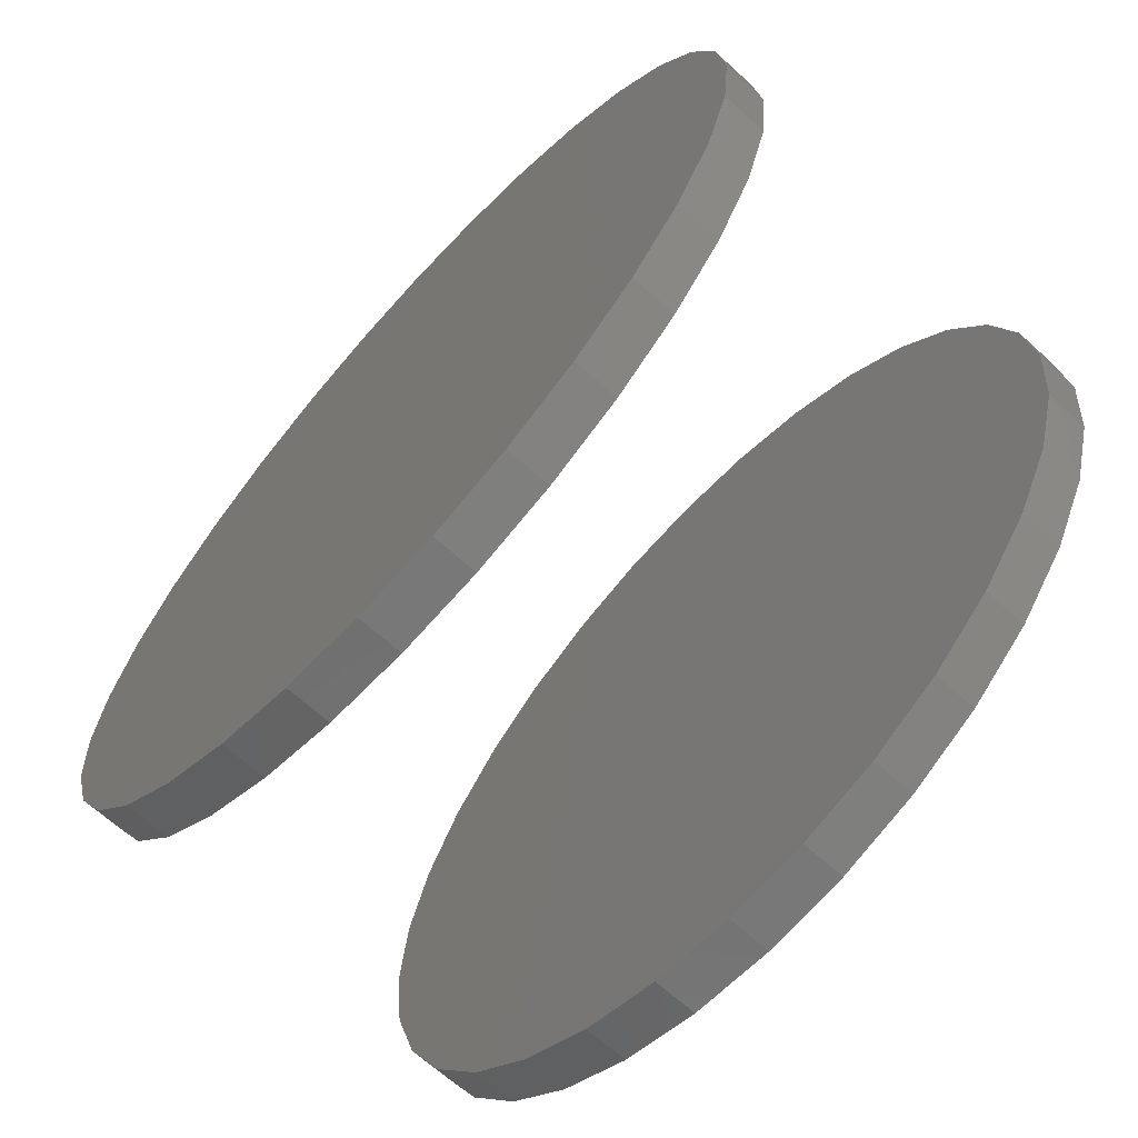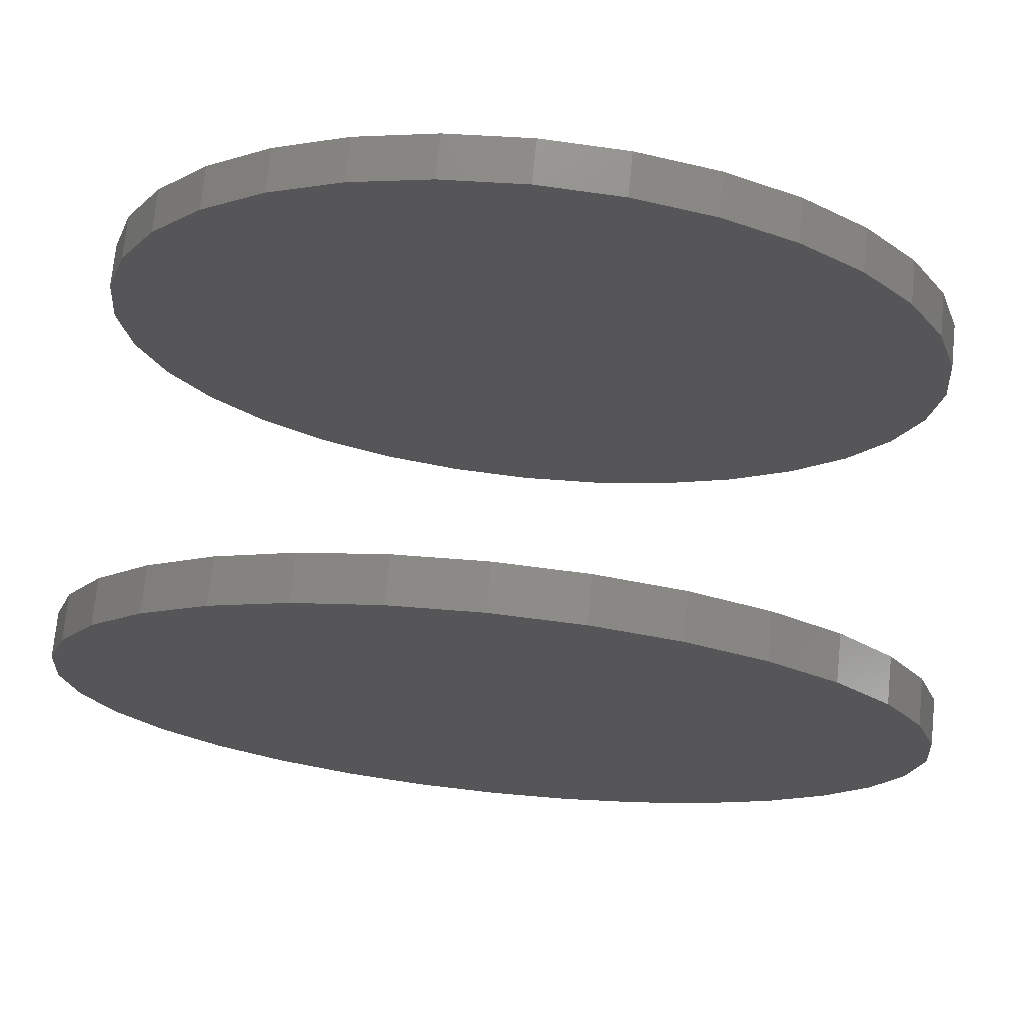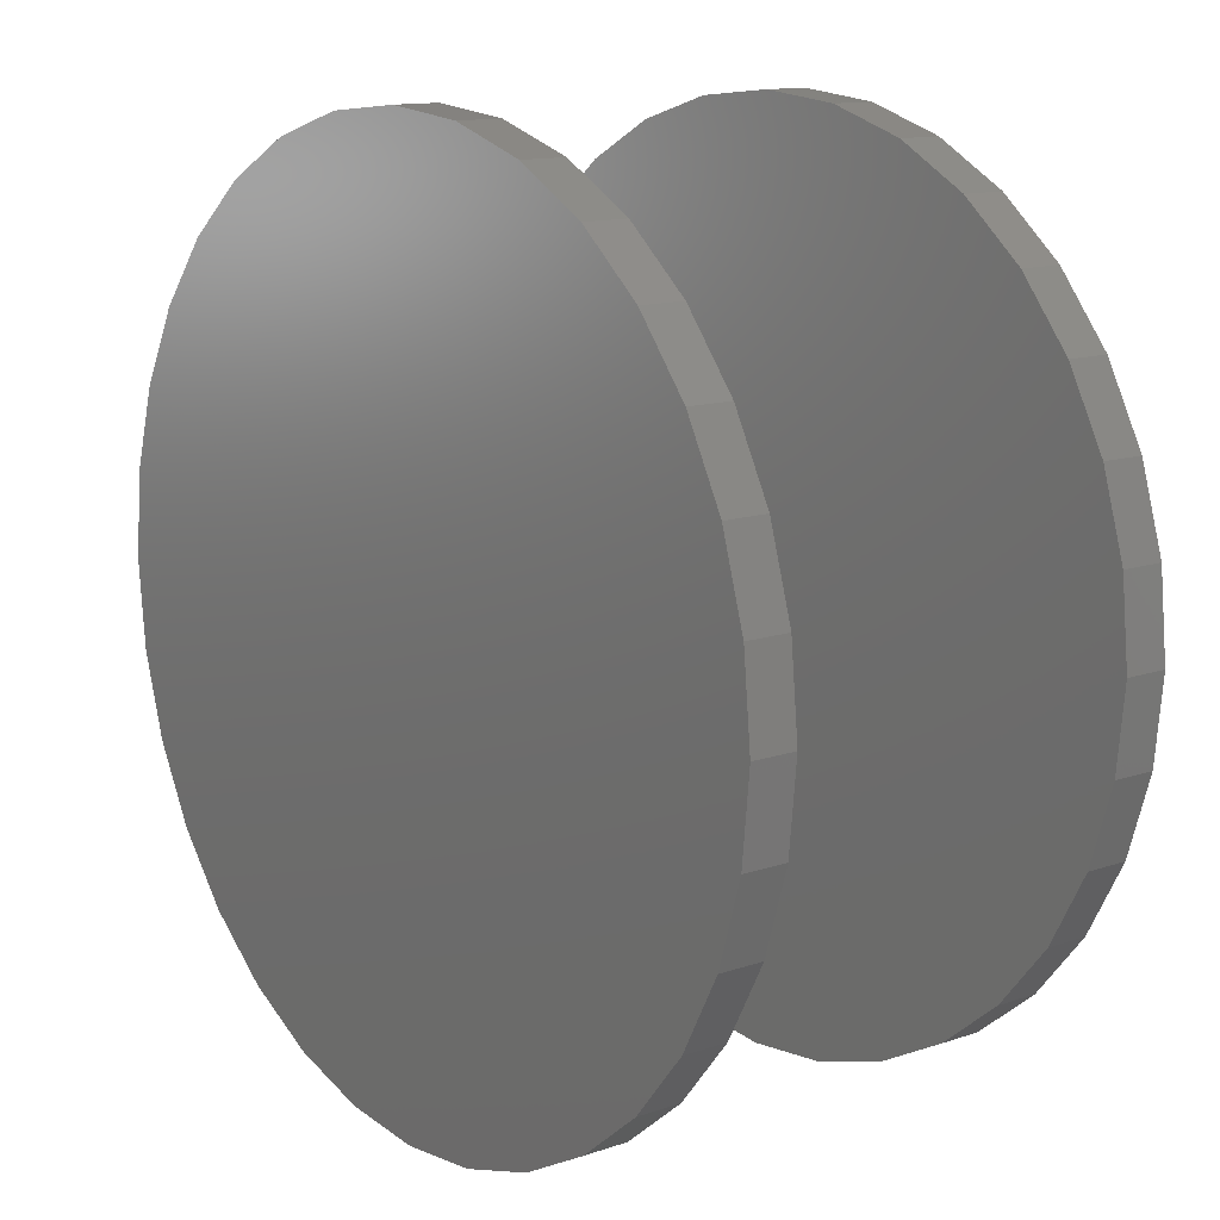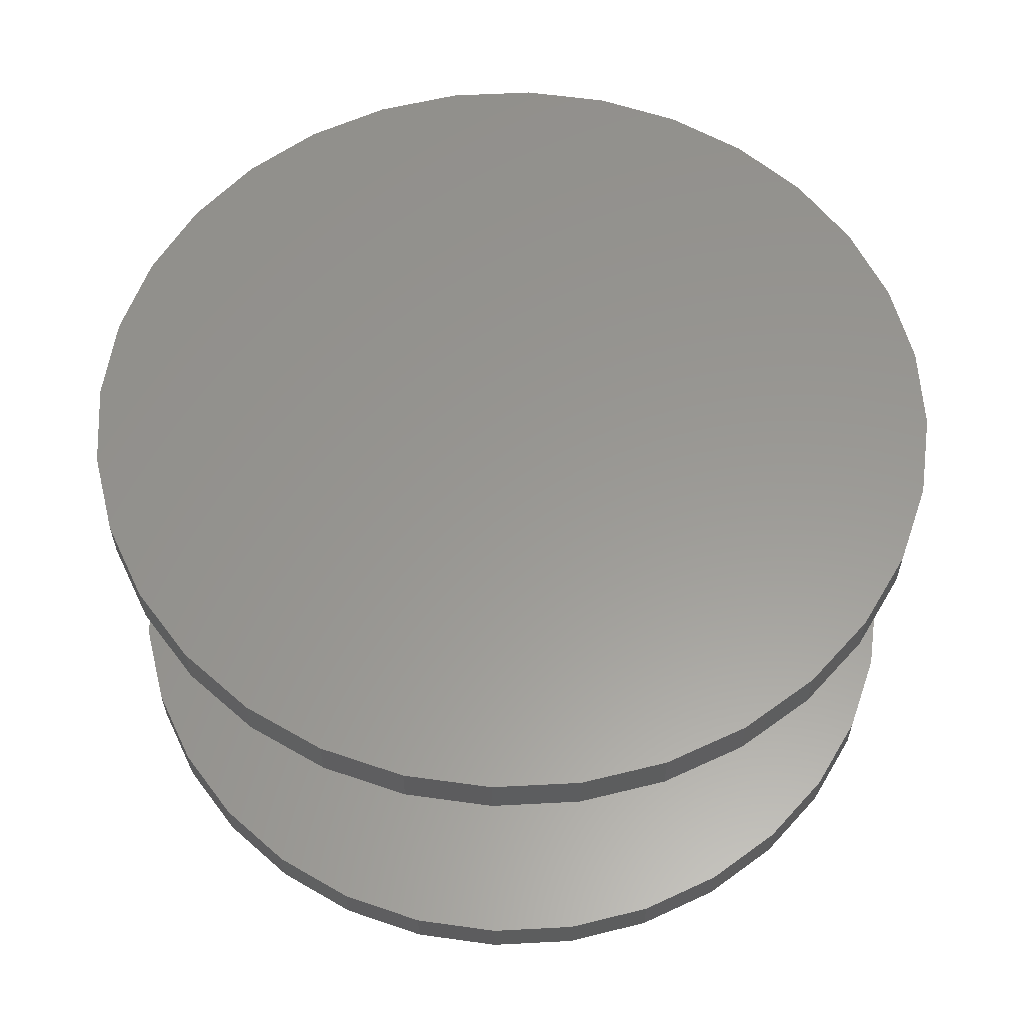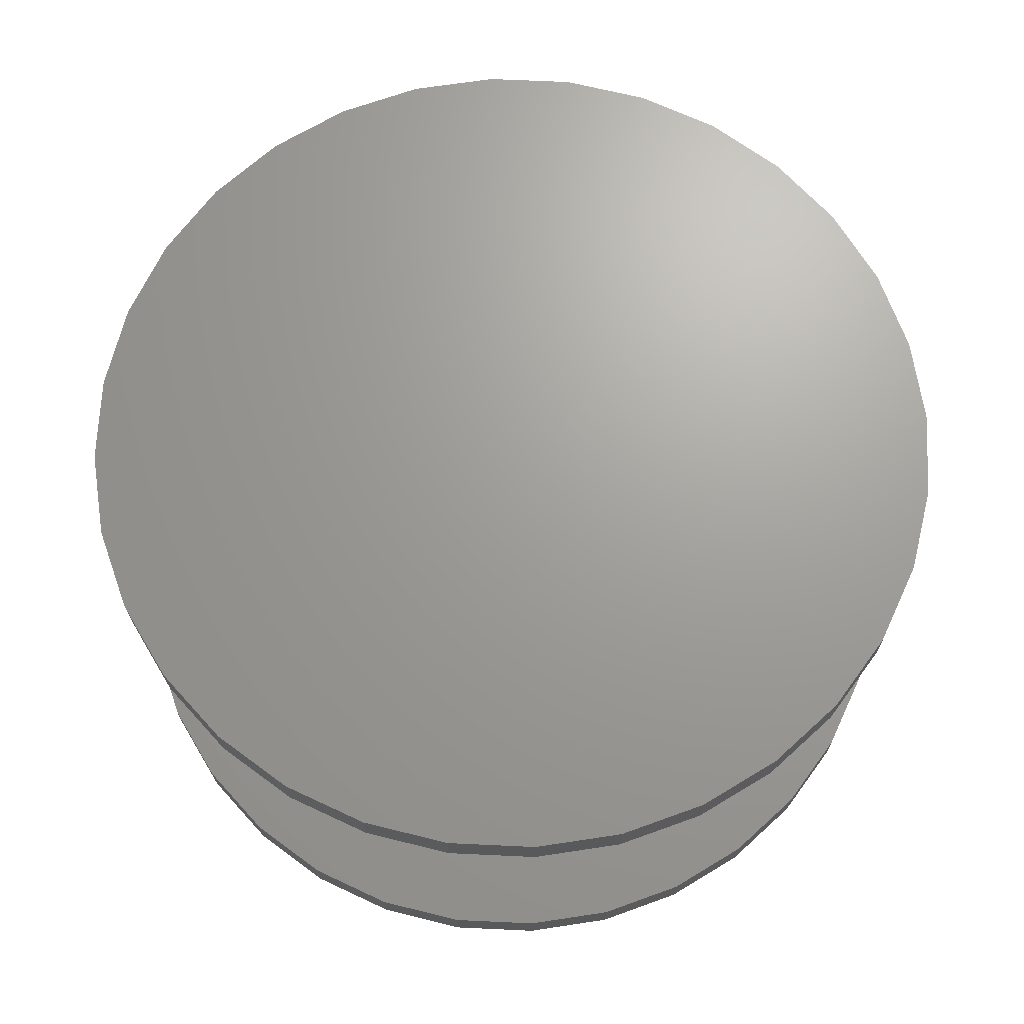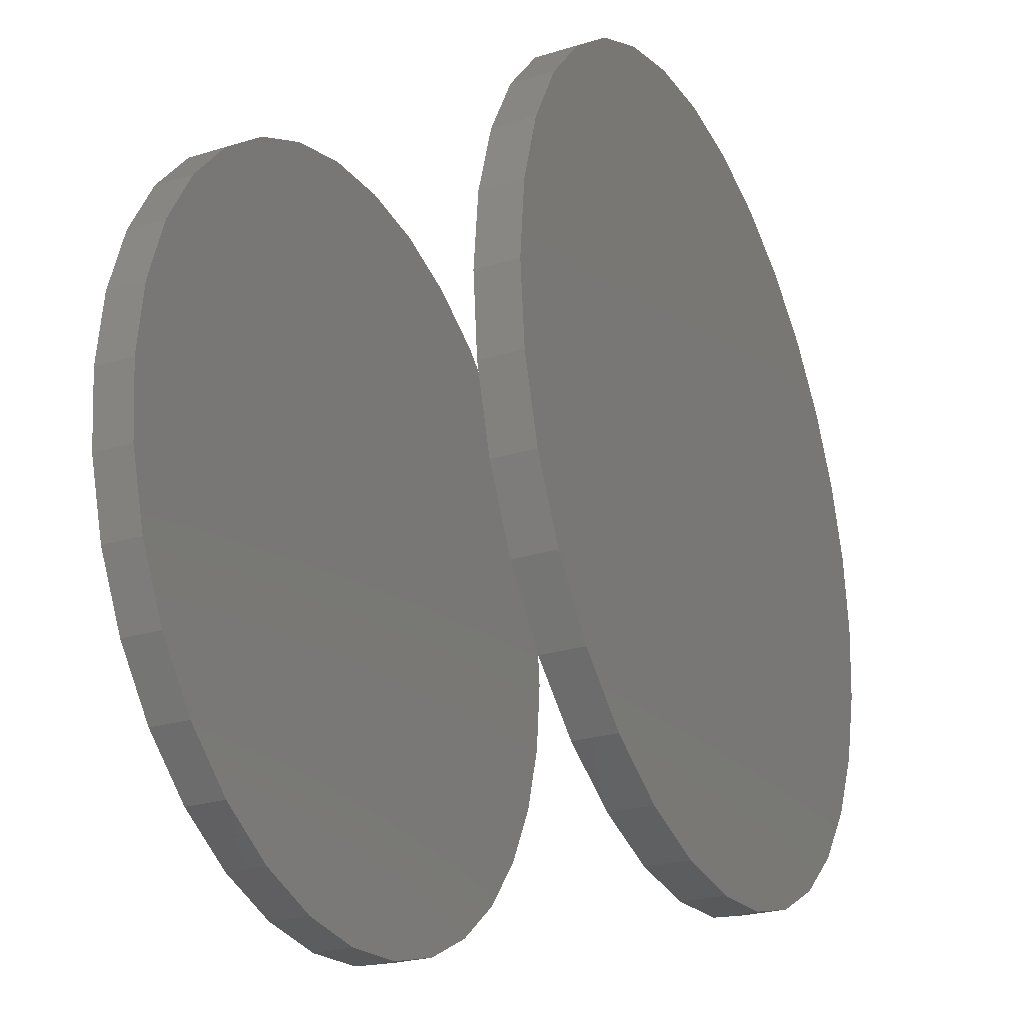
<metadata>
{"format":"stl","ext":"stl","renderer":"f3d","projection":"perspective","resolution":1024,"background":"white","views":[{"elev":-67.0,"azim":-132.4,"up":"+Y"},{"elev":73.7,"azim":-174.2,"up":"+Y"},{"elev":12.9,"azim":-128.0,"up":"+Y"},{"elev":59.0,"azim":58.8,"up":"+Z"},{"elev":68.6,"azim":109.5,"up":"+Z"},{"elev":-26.3,"azim":115.5,"up":"+Y"}]}
</metadata>
<code>
# stl→obj: 128 verts, 248 faces
v -0.3796 -0.1406 0.2734
v -0.3796 -0.1406 0.3047
v -0.3737 -0.08056 0.2734
v -0.3737 -0.08056 0.3047
v -0.3562 -0.0228 0.2734
v -0.3562 -0.0228 0.3047
v -0.3277 0.03043 0.2734
v -0.3277 0.03043 0.3047
v -0.2894 0.07709 0.2734
v -0.2894 0.07709 0.3047
v -0.2428 0.1154 0.2734
v -0.2428 0.1154 0.3047
v -0.1895 0.1438 0.2734
v -0.1895 0.1438 0.3047
v -0.1318 0.1614 0.2734
v -0.1318 0.1614 0.3047
v -0.07171 0.1673 0.2734
v -0.07171 0.1673 0.3047
v -0.01164 0.1614 0.2734
v -0.01164 0.1614 0.3047
v 0.04612 0.1438 0.2734
v 0.04612 0.1438 0.3047
v 0.09935 0.1154 0.2734
v 0.09935 0.1154 0.3047
v 0.146 0.07709 0.2734
v 0.146 0.07709 0.3047
v 0.1843 0.03043 0.2734
v 0.1843 0.03043 0.3047
v 0.2127 -0.0228 0.2734
v 0.2127 -0.0228 0.3047
v 0.2303 -0.08056 0.2734
v 0.2303 -0.08056 0.3047
v 0.2362 -0.1406 0.2734
v 0.2362 -0.1406 0.3047
v -0.3796 -0.1406 0
v -0.3796 -0.1406 0.03125
v -0.3737 -0.08056 0
v -0.3737 -0.08056 0.03125
v -0.3562 -0.0228 0
v -0.3562 -0.0228 0.03125
v -0.3277 0.03043 0
v -0.3277 0.03043 0.03125
v -0.2894 0.07709 0
v -0.2894 0.07709 0.03125
v -0.2428 0.1154 0
v -0.2428 0.1154 0.03125
v -0.1895 0.1438 0
v -0.1895 0.1438 0.03125
v -0.1318 0.1614 0
v -0.1318 0.1614 0.03125
v -0.07171 0.1673 0
v -0.07171 0.1673 0.03125
v -0.01164 0.1614 0
v -0.01164 0.1614 0.03125
v 0.04612 0.1438 0
v 0.04612 0.1438 0.03125
v 0.09935 0.1154 0
v 0.09935 0.1154 0.03125
v 0.146 0.07709 0
v 0.146 0.07709 0.03125
v 0.1843 0.03043 0
v 0.1843 0.03043 0.03125
v 0.2127 -0.0228 0
v 0.2127 -0.0228 0.03125
v 0.2303 -0.08056 0
v 0.2303 -0.08056 0.03125
v 0.2362 -0.1406 0
v 0.2362 -0.1406 0.03125
v 0.2303 -0.2007 0.2734
v 0.2303 -0.2007 0.3047
v 0.2127 -0.2585 0.2734
v 0.2127 -0.2585 0.3047
v 0.1843 -0.3117 0.2734
v 0.1843 -0.3117 0.3047
v 0.146 -0.3583 0.2734
v 0.146 -0.3583 0.3047
v 0.09935 -0.3966 0.2734
v 0.09935 -0.3966 0.3047
v 0.04612 -0.4251 0.2734
v 0.04612 -0.4251 0.3047
v -0.01164 -0.4426 0.2734
v -0.01164 -0.4426 0.3047
v -0.07171 -0.4485 0.2734
v -0.07171 -0.4485 0.3047
v -0.1318 -0.4426 0.2734
v -0.1318 -0.4426 0.3047
v -0.1895 -0.4251 0.2734
v -0.1895 -0.4251 0.3047
v -0.2428 -0.3966 0.2734
v -0.2428 -0.3966 0.3047
v -0.2894 -0.3583 0.2734
v -0.2894 -0.3583 0.3047
v -0.3277 -0.3117 0.2734
v -0.3277 -0.3117 0.3047
v -0.3562 -0.2585 0.2734
v -0.3562 -0.2585 0.3047
v -0.3737 -0.2007 0.2734
v -0.3737 -0.2007 0.3047
v 0.2303 -0.2007 0
v 0.2303 -0.2007 0.03125
v 0.2127 -0.2585 0
v 0.2127 -0.2585 0.03125
v 0.1843 -0.3117 0
v 0.1843 -0.3117 0.03125
v 0.146 -0.3583 0
v 0.146 -0.3583 0.03125
v 0.09935 -0.3966 0
v 0.09935 -0.3966 0.03125
v 0.04612 -0.4251 0
v 0.04612 -0.4251 0.03125
v -0.01164 -0.4426 0
v -0.01164 -0.4426 0.03125
v -0.07171 -0.4485 0
v -0.07171 -0.4485 0.03125
v -0.1318 -0.4426 0
v -0.1318 -0.4426 0.03125
v -0.1895 -0.4251 0
v -0.1895 -0.4251 0.03125
v -0.2428 -0.3966 0
v -0.2428 -0.3966 0.03125
v -0.2894 -0.3583 0
v -0.2894 -0.3583 0.03125
v -0.3277 -0.3117 0
v -0.3277 -0.3117 0.03125
v -0.3562 -0.2585 0
v -0.3562 -0.2585 0.03125
v -0.3737 -0.2007 0
v -0.3737 -0.2007 0.03125
f 1 2 3
f 3 2 4
f 3 4 5
f 5 4 6
f 5 6 7
f 7 6 8
f 7 8 9
f 9 8 10
f 9 10 11
f 11 10 12
f 11 12 13
f 13 12 14
f 13 14 15
f 15 14 16
f 15 16 17
f 17 16 18
f 17 18 19
f 19 18 20
f 19 20 21
f 21 20 22
f 21 22 23
f 23 22 24
f 23 24 25
f 25 24 26
f 25 26 27
f 27 26 28
f 27 28 29
f 29 28 30
f 29 30 31
f 31 30 32
f 31 32 33
f 33 32 34
f 35 36 37
f 37 36 38
f 37 38 39
f 39 38 40
f 39 40 41
f 41 40 42
f 41 42 43
f 43 42 44
f 43 44 45
f 45 44 46
f 45 46 47
f 47 46 48
f 47 48 49
f 49 48 50
f 49 50 51
f 51 50 52
f 51 52 53
f 53 52 54
f 53 54 55
f 55 54 56
f 55 56 57
f 57 56 58
f 57 58 59
f 59 58 60
f 59 60 61
f 61 60 62
f 61 62 63
f 63 62 64
f 63 64 65
f 65 64 66
f 65 66 67
f 67 66 68
f 33 34 69
f 69 34 70
f 69 70 71
f 71 70 72
f 71 72 73
f 73 72 74
f 73 74 75
f 75 74 76
f 75 76 77
f 77 76 78
f 77 78 79
f 79 78 80
f 79 80 81
f 81 80 82
f 81 82 83
f 83 82 84
f 83 84 85
f 85 84 86
f 85 86 87
f 87 86 88
f 87 88 89
f 89 88 90
f 89 90 91
f 91 90 92
f 91 92 93
f 93 92 94
f 93 94 95
f 95 94 96
f 95 96 97
f 97 96 98
f 97 98 1
f 1 98 2
f 67 68 99
f 99 68 100
f 99 100 101
f 101 100 102
f 101 102 103
f 103 102 104
f 103 104 105
f 105 104 106
f 105 106 107
f 107 106 108
f 107 108 109
f 109 108 110
f 109 110 111
f 111 110 112
f 111 112 113
f 113 112 114
f 113 114 115
f 115 114 116
f 115 116 117
f 117 116 118
f 117 118 119
f 119 118 120
f 119 120 121
f 121 120 122
f 121 122 123
f 123 122 124
f 123 124 125
f 125 124 126
f 125 126 127
f 127 126 128
f 127 128 35
f 35 128 36
f 50 54 52
f 54 50 56
f 56 50 48
f 56 48 58
f 58 48 46
f 58 46 60
f 60 46 44
f 60 44 62
f 62 44 42
f 62 42 64
f 64 42 40
f 64 40 66
f 66 40 38
f 66 38 68
f 68 38 36
f 68 36 100
f 100 36 128
f 100 128 102
f 102 128 126
f 102 126 104
f 104 126 124
f 104 124 106
f 106 124 122
f 106 122 108
f 108 122 120
f 108 120 110
f 110 120 118
f 110 118 112
f 112 118 116
f 112 116 114
f 17 19 15
f 83 85 81
f 81 85 87
f 81 87 79
f 79 87 89
f 79 89 77
f 77 89 91
f 77 91 75
f 75 91 93
f 75 93 73
f 73 93 95
f 73 95 71
f 71 95 97
f 71 97 69
f 69 97 1
f 69 1 33
f 33 1 3
f 33 3 31
f 31 3 5
f 31 5 29
f 29 5 7
f 29 7 27
f 27 7 9
f 27 9 25
f 25 9 11
f 25 11 23
f 23 11 13
f 23 13 21
f 21 13 15
f 21 15 19
f 16 20 18
f 20 16 22
f 22 16 14
f 22 14 24
f 24 14 12
f 24 12 26
f 26 12 10
f 26 10 28
f 28 10 8
f 28 8 30
f 30 8 6
f 30 6 32
f 32 6 4
f 32 4 34
f 34 4 2
f 34 2 70
f 70 2 98
f 70 98 72
f 72 98 96
f 72 96 74
f 74 96 94
f 74 94 76
f 76 94 92
f 76 92 78
f 78 92 90
f 78 90 80
f 80 90 88
f 80 88 82
f 82 88 86
f 82 86 84
f 51 53 49
f 113 115 111
f 111 115 117
f 111 117 109
f 109 117 119
f 109 119 107
f 107 119 121
f 107 121 105
f 105 121 123
f 105 123 103
f 103 123 125
f 103 125 101
f 101 125 127
f 101 127 99
f 99 127 35
f 99 35 67
f 67 35 37
f 67 37 65
f 65 37 39
f 65 39 63
f 63 39 41
f 63 41 61
f 61 41 43
f 61 43 59
f 59 43 45
f 59 45 57
f 57 45 47
f 57 47 55
f 55 47 49
f 55 49 53

</code>
